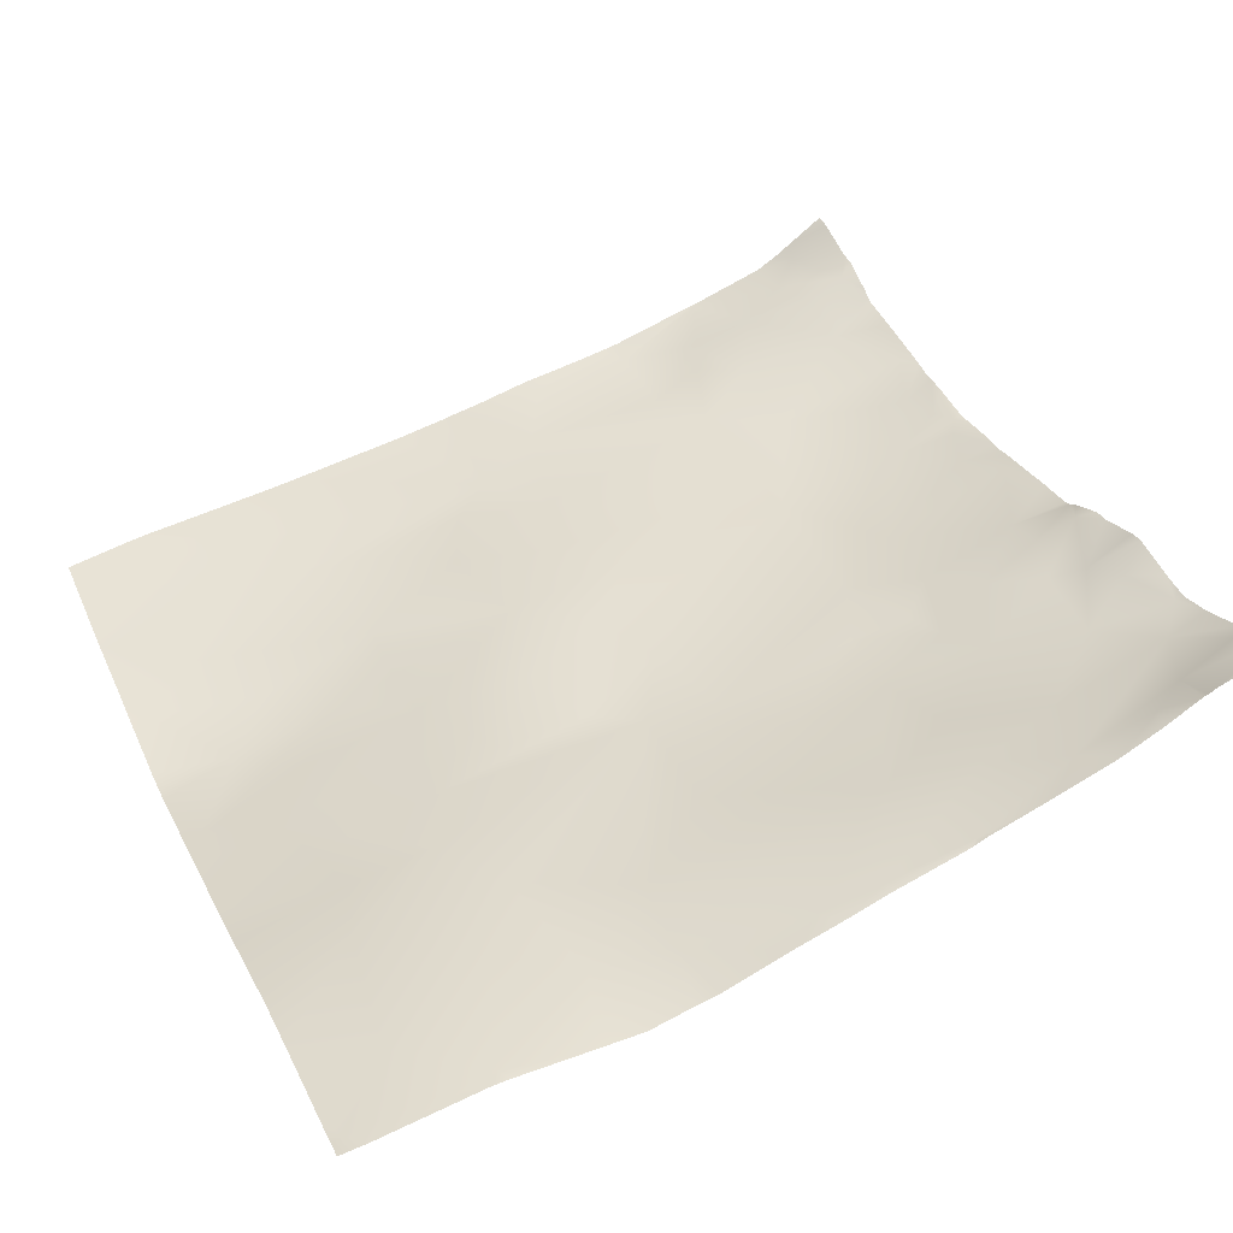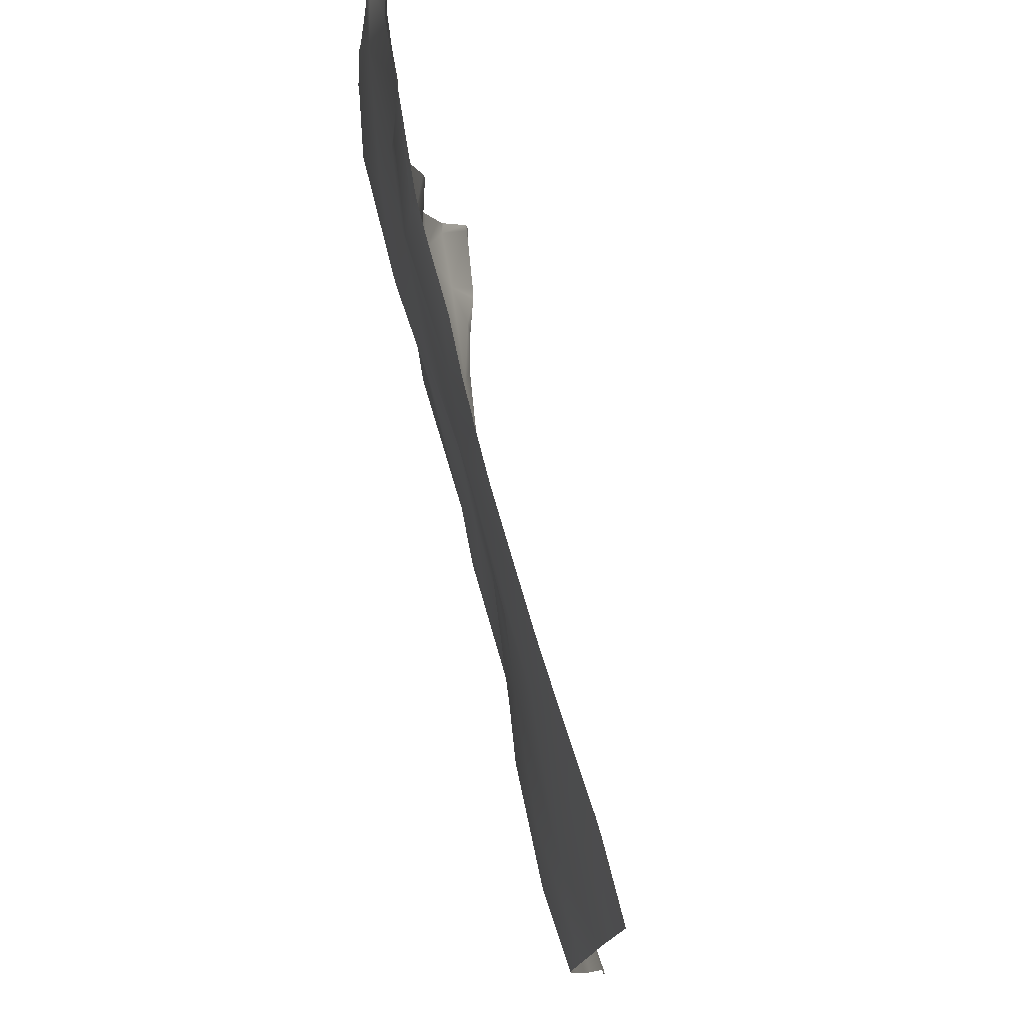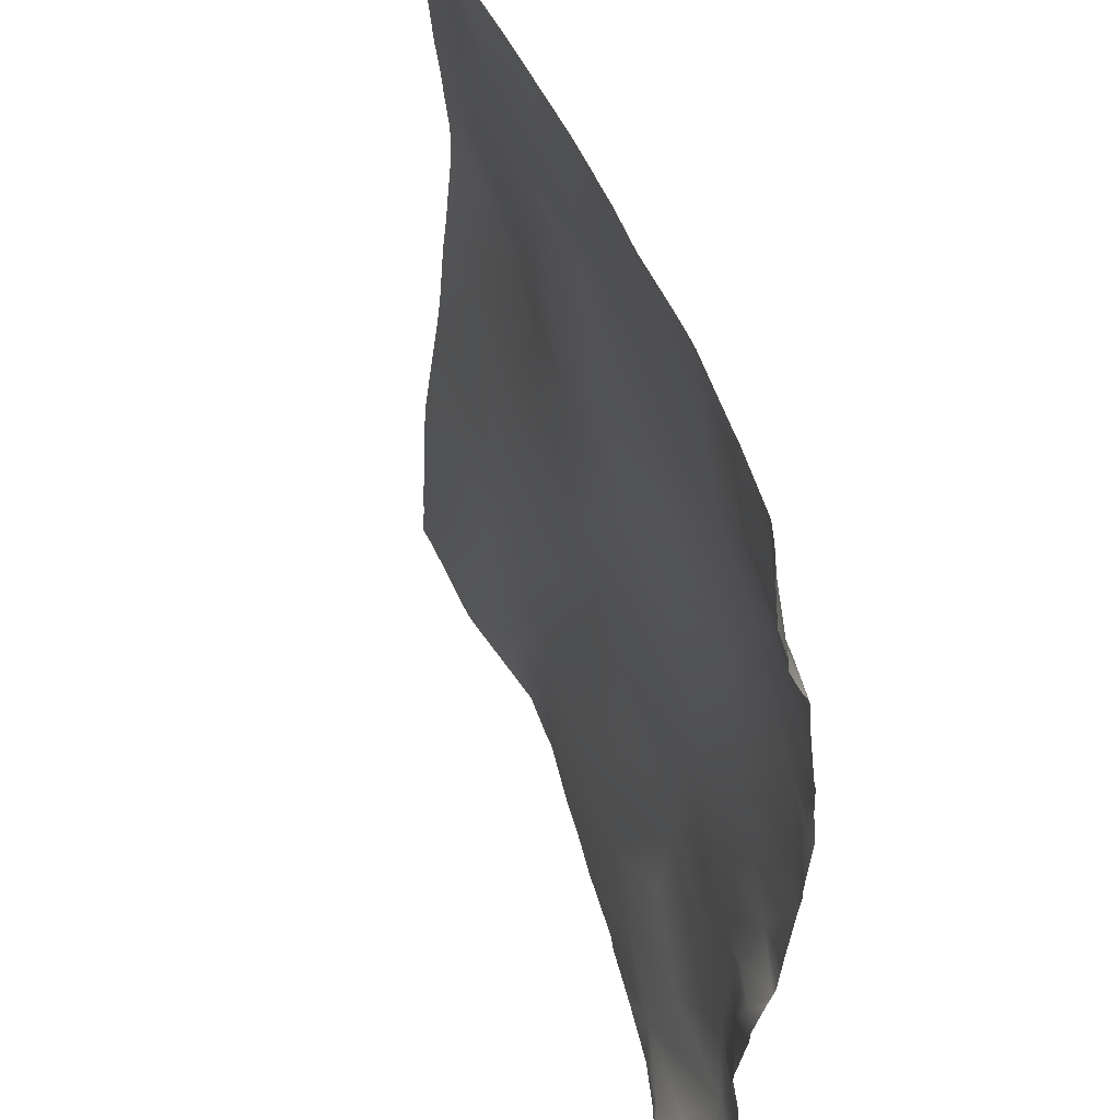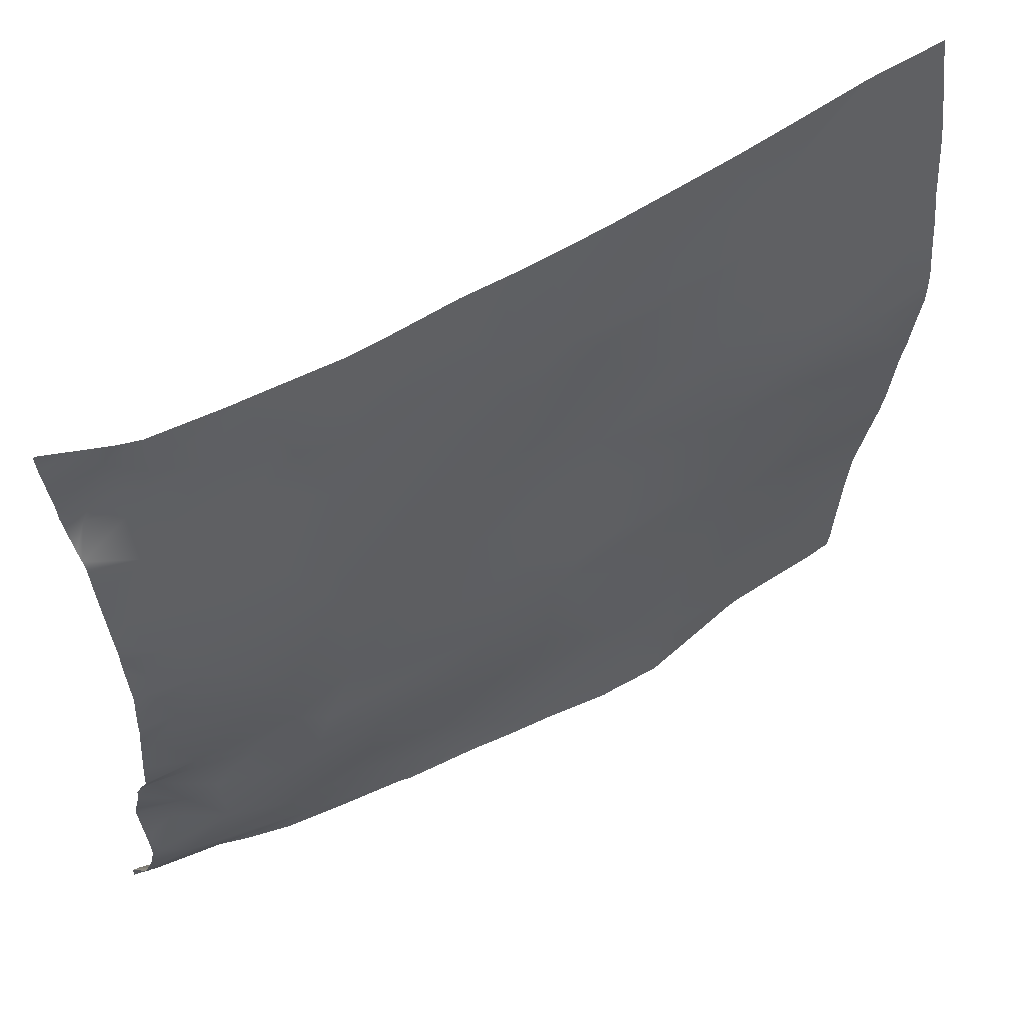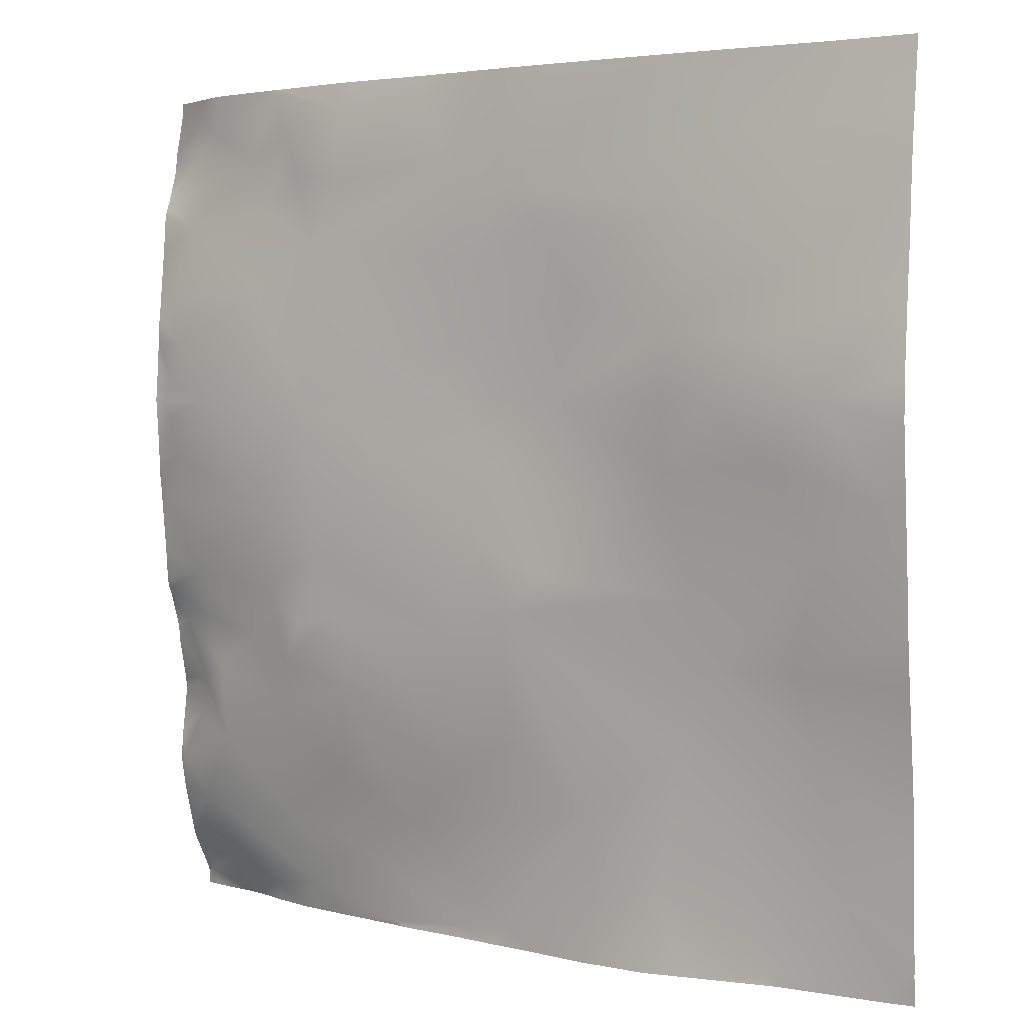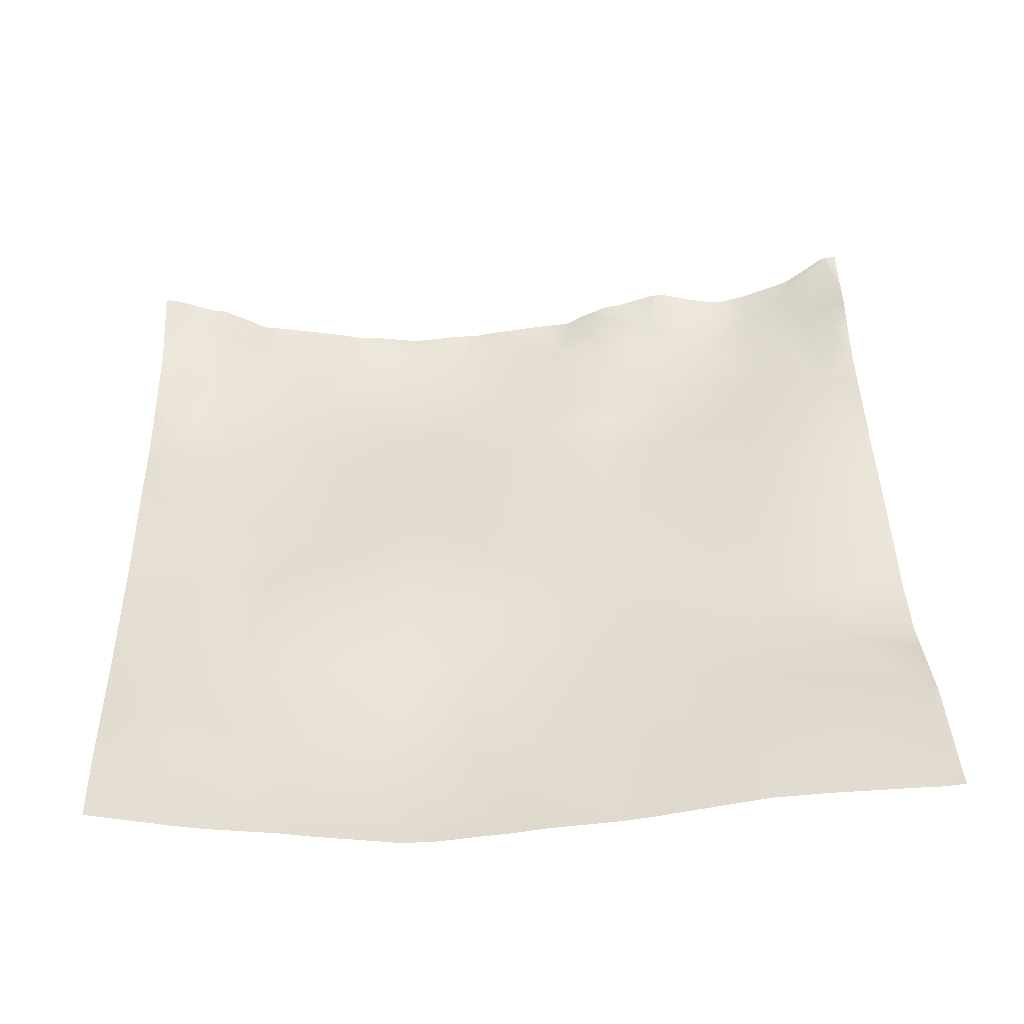
<metadata>
{"format":"obj","ext":"obj","renderer":"f3d","projection":"perspective","resolution":1024,"background":"white","views":[{"elev":38.6,"azim":156.3,"up":"+Y"},{"elev":76.5,"azim":64.0,"up":"+Z"},{"elev":49.6,"azim":-122.9,"up":"+Z"},{"elev":57.0,"azim":-44.4,"up":"+Z"},{"elev":2.8,"azim":22.8,"up":"+Z"},{"elev":25.7,"azim":88.1,"up":"+Y"}]}
</metadata>
<code>
o lod_0_344_Cube
v 849.1 -8.29 -512
v 847.8 -3.165 -477.4
v 845.5 -4.009 -484.6
v 836.9 -2.049 -484.3
v 848.3 -6.381 -497.3
v 856.1 -8.259 -501.8
v 843.6 -6.391 -505.6
v 830.8 -2.529 -504.7
v 830.9 -3.13 -512
v 817.3 1.451 -512
v 833.9 -2.301 -491.6
v 819.5 1.237 -501.2
v 825.6 -0.943 -494.3
v 811.5 1.695 -489.2
v 816.2 0.872 -493.4
v 810.2 2.807 -505.3
v 803 4.248 -512
v 806.6 2.798 -497.1
v 795.5 4.779 -507.3
v 784.8 5.819 -512
v 785.9 6.992 -494.7
v 804.2 3.714 -486.1
v 800.2 5.01 -478.7
v 788.9 6.172 -487.6
v 789.5 6.865 -479.3
v 783.1 8.341 -486.2
v 781.5 8.716 -482.1
v 779.1 9.194 -490.3
v 778.1 7.885 -499.8
v 770.3 8.848 -512
v 775.7 11.88 -484.3
v 767.9 11.96 -491.8
v 766.2 10.74 -505.6
v 779.2 10.44 -476.9
v 764.8 11.45 -509.8
v 764 12.69 -500.2
v 768.6 13.93 -486.2
v 770.2 13.19 -481
v 764.3 15.93 -485.9
v 767.2 15.1 -478.8
v 856.6 -3.174 -569.9
v 842.1 -0.53 -570.6
v 850.1 -2.359 -562.2
v 847.8 -3.165 -546.6
v 837.7 -1.205 -555.8
v 845.5 -4.009 -539.4
v 830.1 -0.126 -563.1
v 836.9 -2.049 -539.7
v 848.3 -6.381 -526.7
v 832.2 -0.848 -548.4
v 856.1 -8.259 -522.2
v 843.6 -6.391 -518.4
v 836.6 -5.184 -512
v 830.8 -2.529 -519.3
v 833.9 -2.301 -532.4
v 819.5 1.237 -522.8
v 825.6 -0.943 -529.7
v 811.5 1.695 -534.8
v 816.2 0.872 -530.6
v 810.2 2.807 -518.7
v 806.6 2.798 -526.9
v 795.5 4.779 -516.7
v 785.9 6.992 -529.3
v 804.2 3.714 -537.9
v 821.4 1.542 -556.3
v 811.6 2.874 -548.7
v 800.2 5.01 -545.3
v 804.7 5.603 -553.7
v 788.9 6.172 -536.4
v 789.5 6.865 -544.7
v 797.9 8.13 -559.5
v 783.1 8.341 -537.8
v 781.5 8.716 -541.8
v 779.1 9.194 -533.7
v 778.1 7.885 -524.2
v 775.7 11.88 -539.7
v 767.9 11.96 -532.2
v 766.2 10.74 -518.4
v 779.2 10.44 -547.1
v 764.8 11.45 -514.2
v 763.5 11.72 -512
v 764 12.69 -523.8
v 768.6 13.93 -537.8
v 770.2 13.19 -543
v 764.3 15.93 -538.1
v 767.2 15.1 -545.2
v 771.1 13.38 -552.2
v 765.6 16.8 -549.6
v 763.3 16.81 -554.9
v 766.7 16.24 -559.2
v 763.7 19.75 -565.1
v 779.7 12.72 -560.1
v 770.5 17.88 -566.6
v 788.4 9.207 -554.4
v 789.7 11.56 -563.4
v 782.4 14.06 -568.3
v 803.6 7.816 -570.7
v 774.9 18.03 -569.7
v 794.5 10.5 -571.3
v 810.2 5.584 -569.9
v 822 1.552 -564.9
v 763.2 23.53 -570.2
v 791.1 7.1 -476.6
v 789.2 7.533 -476.6
v 779.7 10.38 -476.6
v 779.2 10.5 -476.6
v 778.7 10.65 -476.6
v 770.6 13.28 -476.6
v 766.4 15.98 -476.6
v 768.4 14.54 -476.6
v 762.9 18.38 -476.6
v 762.5 18.6 -476.9
v 762.5 18.39 -478.3
v 762.5 18.55 -476.6
v 762.5 16.97 -483.2
v 762.5 16.86 -484.6
v 762.5 15.26 -488.4
v 762.5 14.69 -489.4
v 762.5 14.32 -490.4
v 762.5 13.9 -494.5
v 762.5 12.88 -502
v 762.5 12.56 -503.6
v 762.5 12.56 -505
v 762.5 12.41 -507.2
v 762.5 11.91 -512
v 762.5 12.56 -519
v 762.5 12.56 -520.4
v 762.5 12.41 -516.8
v 762.5 14.32 -533.6
v 762.5 13.9 -529.5
v 762.5 12.88 -522
v 762.5 14.69 -534.6
v 762.5 15.26 -535.6
v 794.1 10.78 -571.9
v 787.1 13.19 -571.9
v 780.3 15.69 -571.9
v 775.7 17.97 -571.9
v 771.8 20.27 -571.9
v 771.3 20.42 -571.9
v 770.2 20.99 -571.9
v 763.1 23.75 -571.9
v 764.1 23.2 -571.9
v 762.5 16.86 -539.4
v 762.5 16.97 -540.8
v 762.5 18.39 -545.7
v 762.5 18.6 -547.1
v 762.5 17.68 -552.1
v 762.5 17.37 -554.4
v 762.5 18.18 -559.1
v 762.5 17.31 -555.5
v 762.5 19.87 -563.8
v 762.5 20.35 -565
v 762.5 20.58 -565.5
v 762.5 23.65 -569.9
v 762.5 23.85 -570.4
v 762.5 23.99 -571.9
v 857.8 -9.388 -514.2
v 857.8 -9.433 -512
v 857.8 -9.388 -509.8
v 847.9 -3.12 -476.6
v 849.9 -3.436 -476.6
v 857.8 -6.28 -483.8
v 857.8 -5.066 -476.6
v 857.8 -6.651 -485.8
v 846.9 -2.981 -476.6
v 837.3 -1.645 -476.6
v 857.8 -7.915 -497.5
v 857.8 -8.447 -501.2
v 857.8 -7.154 -489.4
v 857.8 -8.872 -505.3
v 857.8 -8.872 -518.7
v 857.8 -8.447 -522.8
v 857.8 -7.915 -526.5
v 857.8 -7.154 -534.6
v 857.8 -6.28 -540.2
v 857.8 -4.493 -550.8
v 857.8 -6.651 -538.2
v 857.8 -3.474 -569
v 857.8 -3.533 -567.1
v 857.8 -4.024 -557.1
v 832.8 -0.9864 -476.6
v 830.7 -0.6613 -476.6
v 817.4 1.605 -476.6
v 811.6 2.764 -476.6
v 794.2 6.478 -476.6
v 801.4 5.162 -476.6
v 807.3 3.678 -476.6
v 810.7 2.975 -476.6
v 857.8 -3.362 -570.1
v 857.8 -3.293 -570.7
v 857.8 -3.166 -571.9
v 857 -3.027 -571.9
v 854.9 -2.796 -571.9
v 843.1 -0.6632 -571.9
v 841.4 -0.5413 -571.9
v 833 -0.3618 -571.9
v 828 -0.2393 -571.9
v 823.1 1.06 -571.9
v 820.8 1.557 -571.9
v 813.6 4.192 -571.9
v 808.2 5.962 -571.9
v 803.5 7.629 -571.9
v 795.5 10.11 -571.9
v 794.8 10.4 -571.9
f 1 170 159
f 2 160 161
f 161 162 2
f 4 165 2
f 3 4 2
f 3 169 5
f 5 4 3
f 5 169 167
f 167 6 5
f 6 170 1
f 7 6 1
f 7 5 6
f 53 7 1
f 53 8 7
f 8 5 7
f 53 9 8
f 10 8 9
f 8 11 5
f 11 4 5
f 10 12 8
f 8 13 11
f 12 13 8
f 11 14 4
f 4 182 181
f 15 11 13
f 12 15 13
f 14 11 15
f 10 16 12
f 16 15 12
f 17 16 10
f 18 15 16
f 18 14 15
f 17 19 16
f 19 18 16
f 20 19 17
f 19 21 18
f 20 21 19
f 18 22 14
f 21 22 18
f 14 183 182
f 188 14 22
f 14 184 183
f 22 187 188
f 23 186 187
f 24 23 22
f 21 24 22
f 185 23 25
f 24 25 23
f 25 103 185
f 21 26 24
f 26 27 24
f 24 27 25
f 28 26 21
f 28 27 26
f 29 21 20
f 29 28 21
f 30 29 20
f 28 31 27
f 29 32 28
f 32 31 28
f 30 33 29
f 31 34 27
f 27 34 25
f 35 33 30
f 81 35 30
f 33 36 29
f 36 32 29
f 124 35 81
f 120 32 36
f 32 37 31
f 38 31 37
f 31 38 34
f 39 38 37
f 39 40 38
f 40 108 38
f 38 107 34
f 40 109 110
f 25 105 104
f 1 157 171
f 41 189 190
f 190 192 41
f 41 192 193
f 42 193 194
f 43 41 42
f 43 179 41
f 42 194 195
f 44 180 43
f 44 175 176
f 45 43 42
f 45 44 43
f 45 42 47
f 42 196 47
f 48 44 45
f 46 44 48
f 174 46 49
f 49 46 48
f 49 173 174
f 50 48 45
f 50 45 47
f 51 173 49
f 171 51 1
f 52 1 51
f 52 51 49
f 53 1 52
f 53 52 54
f 54 52 49
f 53 54 9
f 10 9 54
f 54 49 55
f 55 49 48
f 10 54 56
f 54 55 57
f 56 54 57
f 55 48 58
f 48 50 58
f 59 57 55
f 56 57 59
f 58 59 55
f 10 56 60
f 60 56 59
f 17 10 60
f 61 60 59
f 61 59 58
f 17 60 62
f 62 60 61
f 20 17 62
f 62 61 63
f 20 62 63
f 61 58 64
f 63 61 64
f 58 50 65
f 65 50 47
f 64 58 66
f 58 65 66
f 64 66 67
f 68 66 65
f 67 66 68
f 69 64 67
f 63 64 69
f 70 67 68
f 69 67 70
f 68 65 71
f 70 68 71
f 63 69 72
f 72 69 73
f 69 70 73
f 74 63 72
f 74 72 73
f 75 20 63
f 75 63 74
f 30 20 75
f 74 73 76
f 75 74 77
f 77 74 76
f 30 75 78
f 76 73 79
f 73 70 79
f 80 30 78
f 81 30 80
f 78 75 82
f 82 75 77
f 80 128 81
f 77 130 82
f 77 76 83
f 84 83 76
f 76 79 84
f 85 83 84
f 85 84 86
f 84 87 86
f 84 79 87
f 86 87 88
f 89 88 87
f 89 87 90
f 89 149 150
f 87 92 90
f 87 79 92
f 91 90 93
f 92 79 94
f 70 94 79
f 94 70 71
f 92 94 95
f 94 71 95
f 90 92 96
f 92 95 96
f 90 96 93
f 71 97 95
f 93 96 98
f 95 97 99
f 96 95 99
f 71 100 97
f 71 65 100
f 97 203 99
f 97 201 202
f 65 101 100
f 65 47 101
f 101 200 100
f 101 198 199
f 100 200 201
f 99 203 204
f 91 154 153
f 91 93 102
f 93 140 102
f 93 138 139
f 141 155 102
f 98 137 138
f 98 136 137
f 102 140 142
f 99 135 96
f 96 135 136
f 99 204 134
f 155 154 102
f 145 144 86
f 104 103 25
f 115 39 116
f 106 105 34
f 112 114 111
f 146 86 88
f 178 189 41
f 123 33 35
f 118 32 119
f 143 133 85
f 121 33 122
f 158 157 1
f 125 124 81
f 181 166 4
f 152 151 91
f 132 77 83
f 107 106 34
f 196 197 47
f 153 152 91
f 121 120 36
f 142 141 102
f 130 131 82
f 109 113 111
f 144 85 86
f 197 198 47
f 150 148 89
f 159 158 1
f 148 147 89
f 131 78 82
f 151 90 91
f 175 46 177
f 126 78 127
f 165 160 2
f 179 178 41
f 128 125 81
f 147 88 89
f 132 85 133
f 162 3 2
f 117 116 39
f 118 39 37
f 115 113 40
f 161 163 162
f 4 166 165
f 3 164 169
f 167 168 6
f 6 168 170
f 4 14 182
f 188 184 14
f 22 23 187
f 185 186 23
f 124 123 35
f 120 119 32
f 40 110 108
f 38 108 107
f 25 34 105
f 190 191 192
f 42 41 193
f 43 180 179
f 44 176 180
f 42 195 196
f 174 177 46
f 51 172 173
f 171 172 51
f 80 126 128
f 77 129 130
f 89 90 149
f 97 202 203
f 97 100 201
f 101 199 200
f 101 47 198
f 91 102 154
f 93 139 140
f 93 98 138
f 141 156 155
f 98 96 136
f 99 134 135
f 115 40 39
f 146 145 86
f 123 122 33
f 118 37 32
f 121 36 33
f 132 129 77
f 40 113 109
f 113 112 111
f 144 143 85
f 131 127 78
f 151 149 90
f 175 44 46
f 126 80 78
f 147 146 88
f 132 83 85
f 162 164 3
f 118 117 39

</code>
